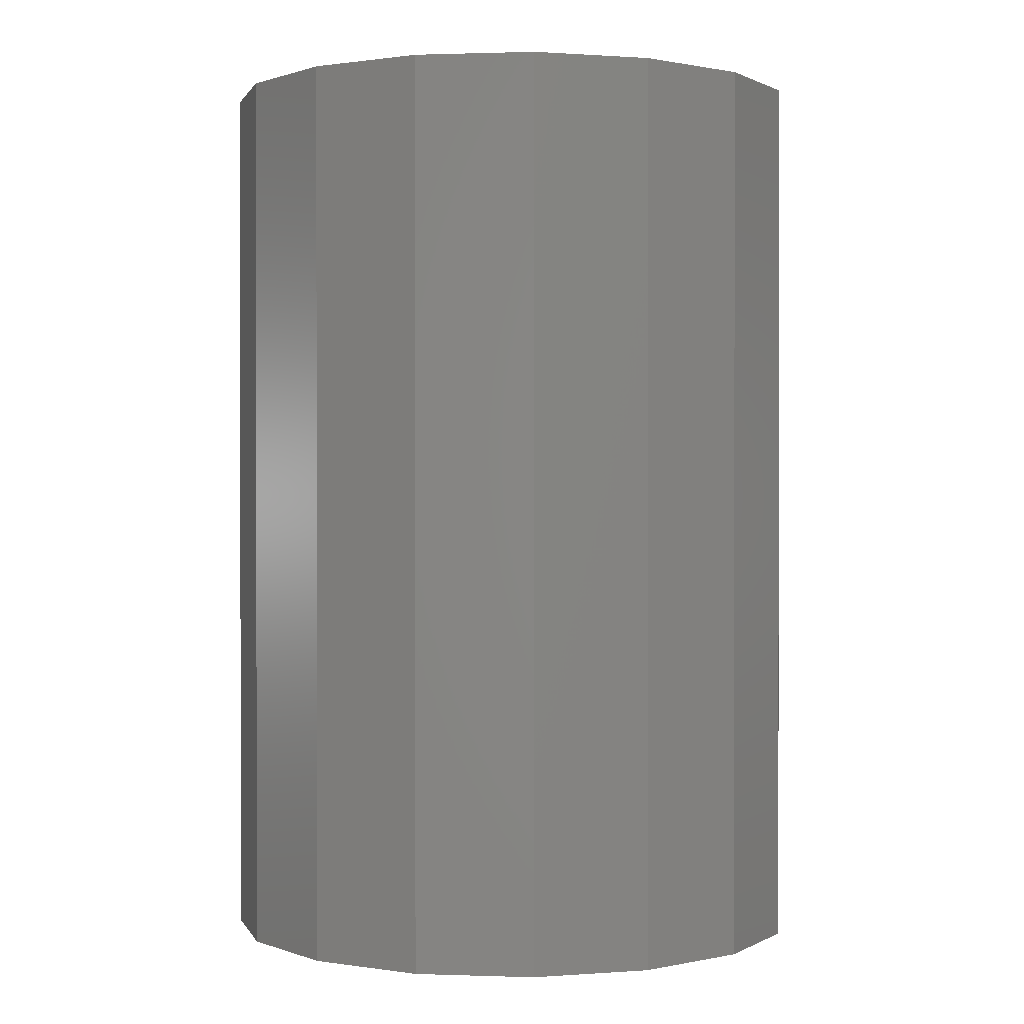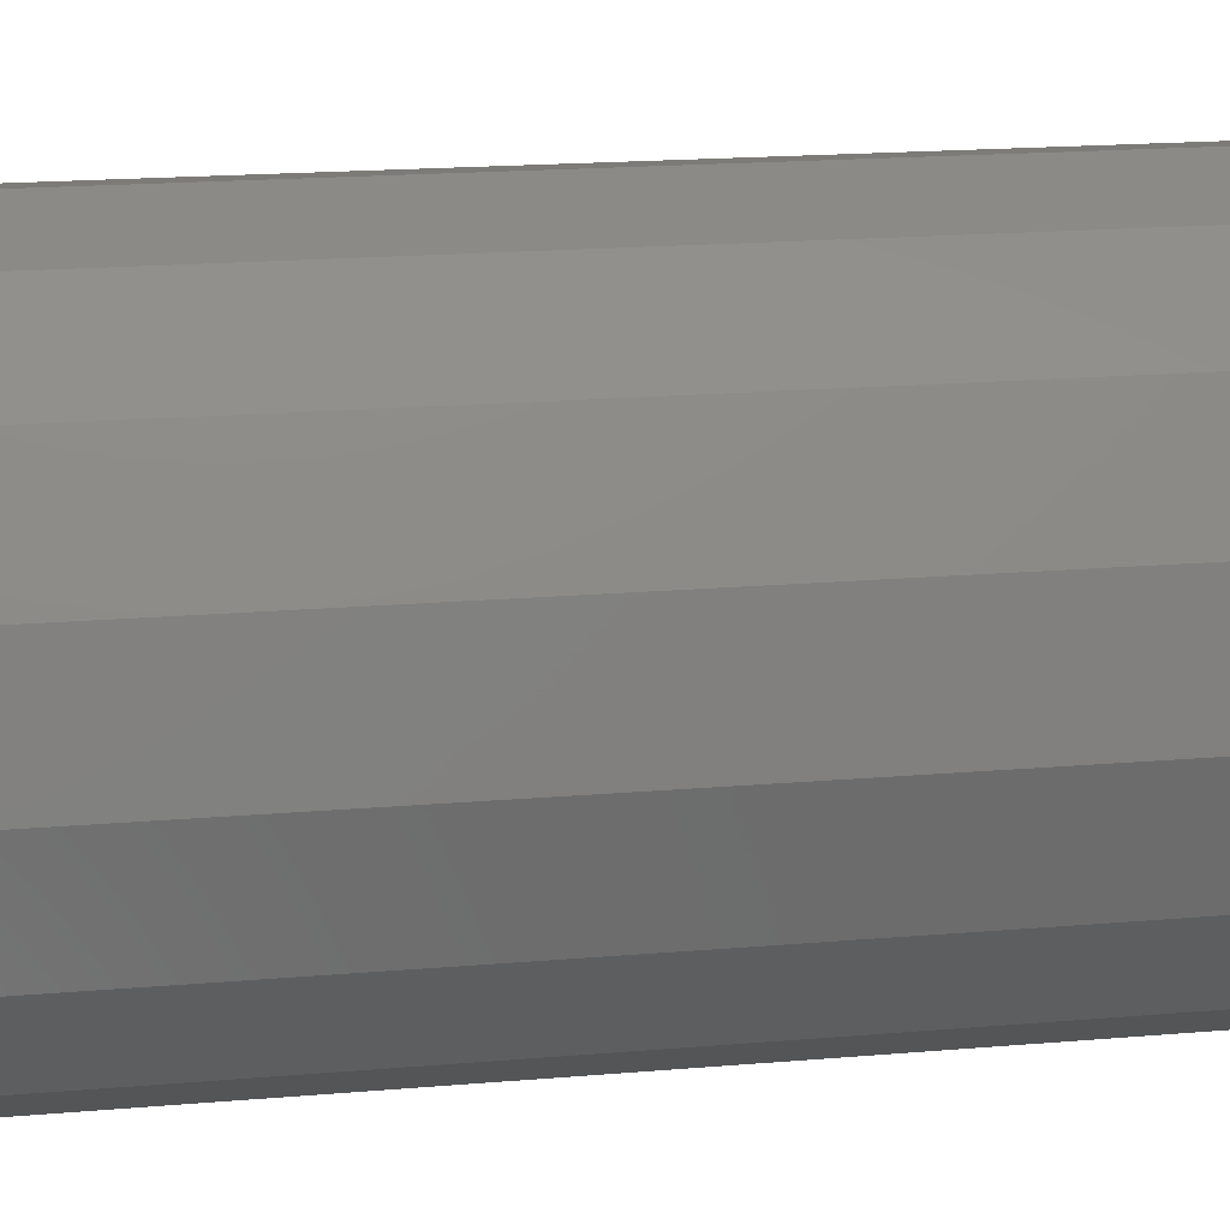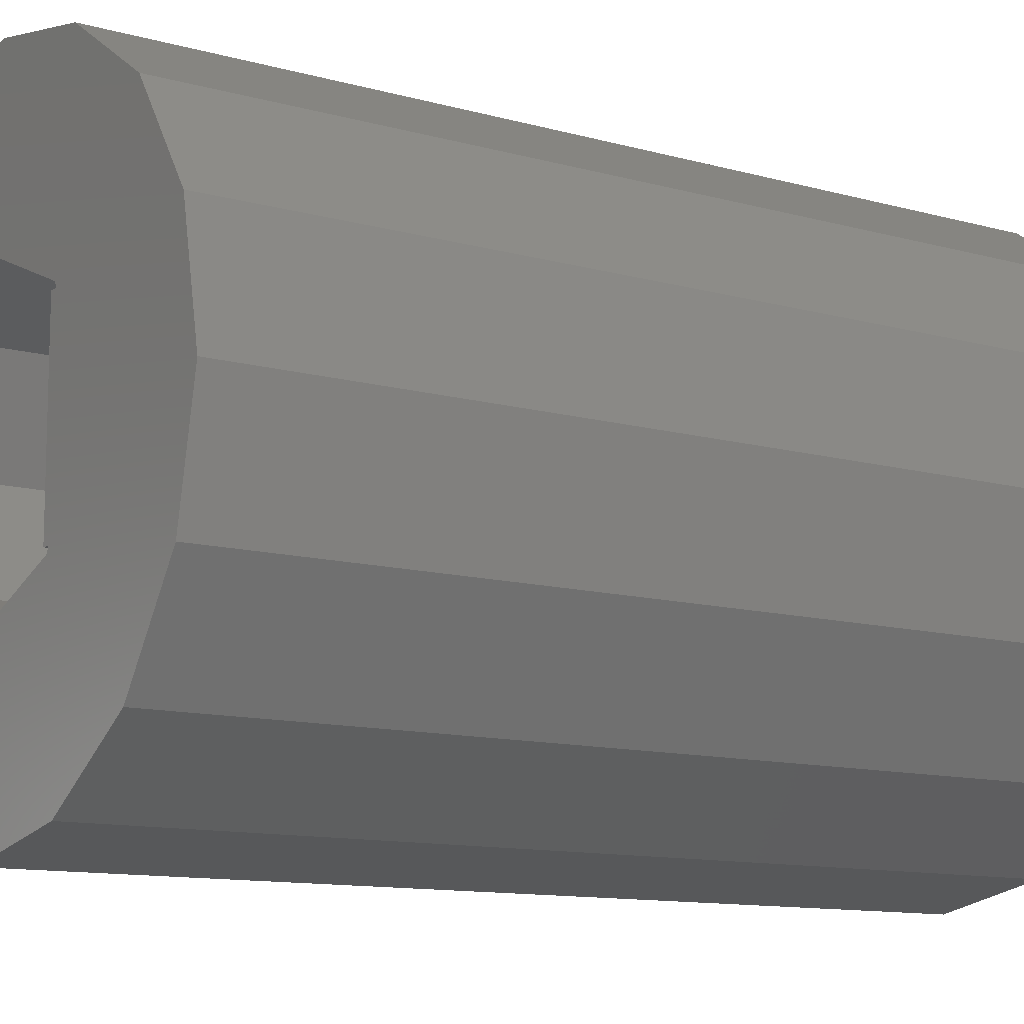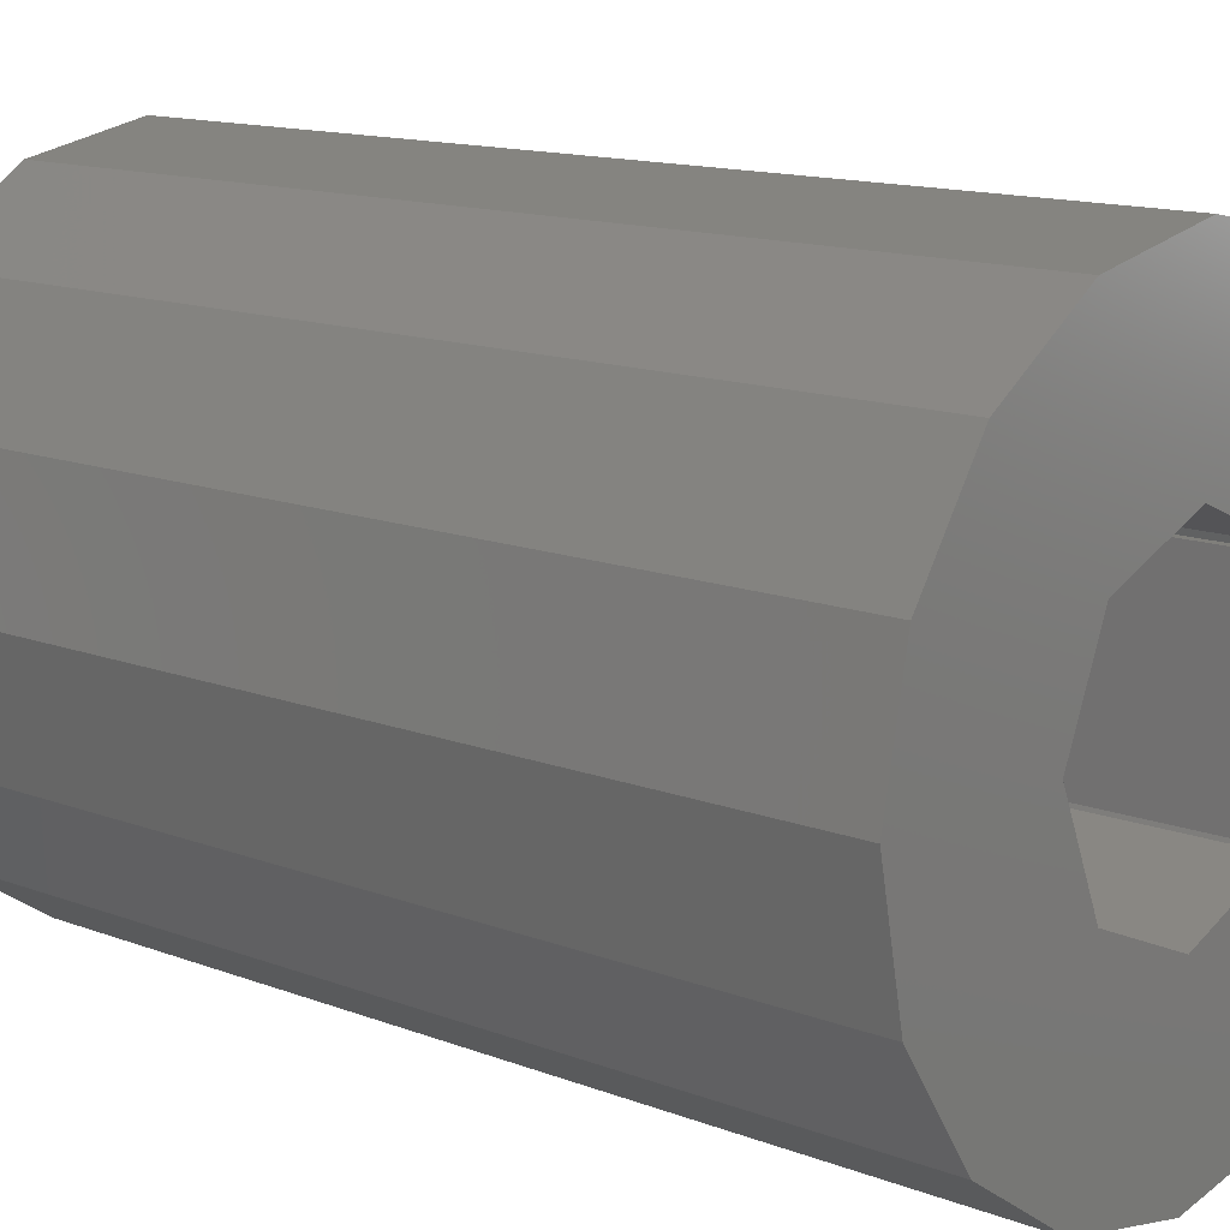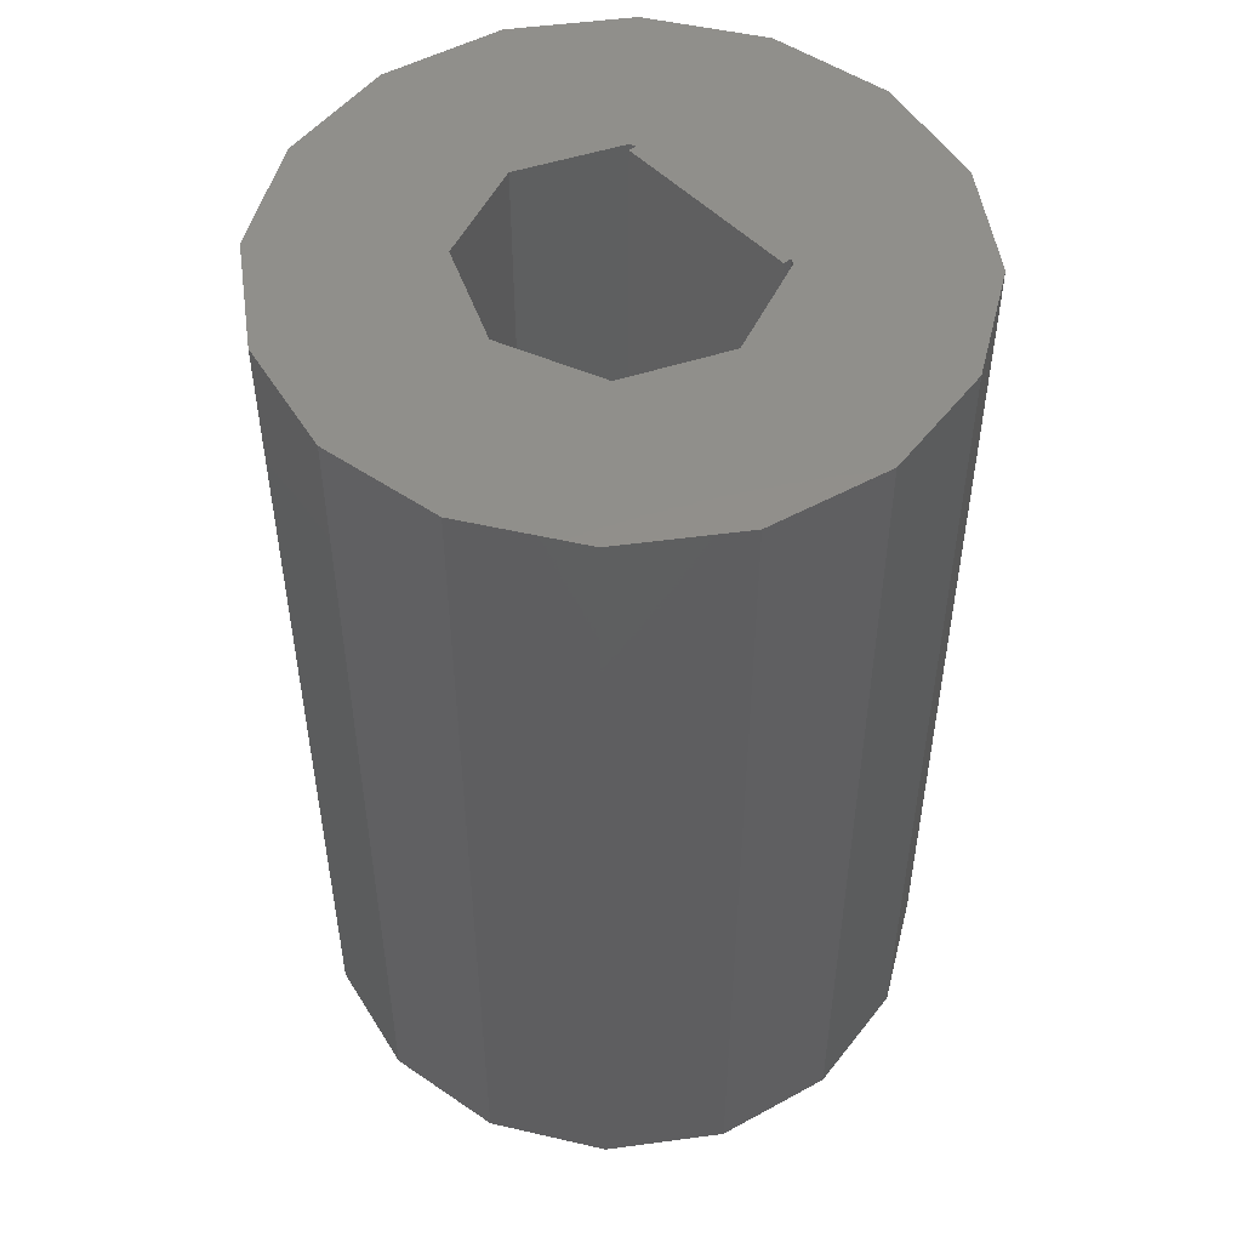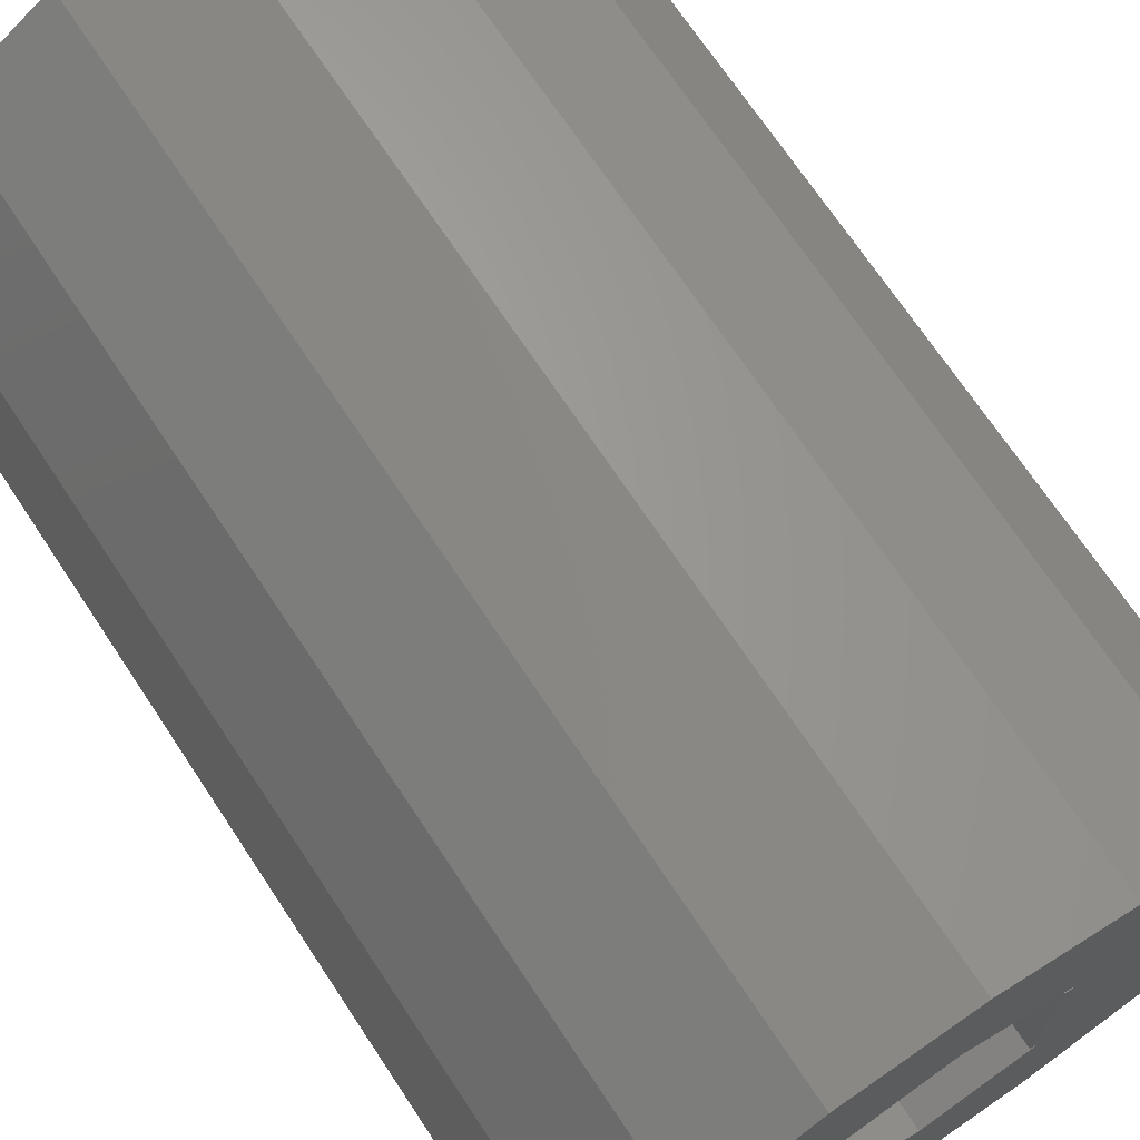
<metadata>
{"format":"stl","ext":"stl","renderer":"f3d","projection":"perspective","resolution":1024,"background":"white","views":[{"elev":0.7,"azim":153.4,"up":"+Z"},{"elev":19.9,"azim":81.2,"up":"+Y"},{"elev":-11.2,"azim":55.1,"up":"+Y"},{"elev":13.1,"azim":-48.4,"up":"+Y"},{"elev":50.8,"azim":-42.1,"up":"+Z"},{"elev":70.4,"azim":-33.5,"up":"+Y"}]}
</metadata>
<code>
# stl→obj: 80 verts, 160 faces
v 5 0 15
v 4.619 1.913 0
v 4.619 1.913 15
v 5 0 0
v -5 0 0
v -4.619 1.913 15
v -4.619 1.913 0
v -5 0 15
v 1.913 4.619 0
v 0 5 15
v 1.913 4.619 15
v 0 5 0
v 3.536 3.536 0
v 3.536 3.536 15
v 0 -5 0
v 1.913 -4.619 15
v 0 -5 15
v 1.913 -4.619 0
v 2.4 0 0
v 4.619 -1.913 0
v 1.697 -1.697 0
v 3.536 -3.536 0
v 1.697 1.697 0
v 0 -2.4 0
v -1.913 -4.619 0
v -1.697 -1.697 0
v -3.536 -3.536 0
v -4.619 -1.913 0
v 0 2.4 0
v -1.913 4.619 0
v -1.697 1.697 0
v -2.4 0 0
v -3.536 3.536 0
v -3.536 3.536 15
v -1.913 4.619 15
v 1.5 1.5 15
v 1.629 -1.5 15
v 1.629 1.5 15
v 1.5 -1.5 15
v 1.591 1.591 15
v 4.619 -1.913 15
v 3.536 -3.536 15
v 0 2.25 15
v -1.591 1.591 15
v 1.591 -1.591 15
v 0 -2.25 15
v -1.913 -4.619 15
v -1.591 -1.591 15
v -4.619 -1.913 15
v -2.25 0 15
v -3.536 -3.536 15
v 1.629 1.5 5
v 1.591 1.591 5
v -1.591 1.591 5
v -2.25 0 5
v 0 2.25 5
v 1.5 1.5 5
v 0.5 0 5
v 1.5 -1.5 5
v 0.1545 0.4755 5
v -0.4045 0.2939 5
v 1.591 -1.591 5
v 1.629 -1.5 5
v 0.1545 -0.4755 5
v 0 -2.25 5
v -0.4045 -0.2939 5
v -1.591 -1.591 5
v 1.697 1.697 3
v 2.4 0 3
v -2.4 0 3
v -1.697 1.697 3
v 0 2.4 3
v 0.5 0 3
v 1.697 -1.697 3
v 0.1545 -0.4755 3
v 0 -2.4 3
v -0.4045 -0.2939 3
v -1.697 -1.697 3
v 0.1545 0.4755 3
v -0.4045 0.2939 3
f 1 2 3
f 2 1 4
f 5 6 7
f 6 5 8
f 9 10 11
f 10 9 12
f 3 13 14
f 13 3 2
f 15 16 17
f 16 15 18
f 19 4 20
f 21 20 22
f 4 19 2
f 23 2 19
f 21 22 18
f 20 21 19
f 24 18 15
f 18 24 21
f 25 24 15
f 24 25 26
f 27 26 25
f 28 26 27
f 2 23 13
f 13 23 9
f 29 9 23
f 29 12 9
f 30 29 31
f 29 30 12
f 7 31 32
f 26 28 32
f 31 33 30
f 5 32 28
f 31 7 33
f 32 5 7
f 13 11 14
f 11 13 9
f 30 34 35
f 34 30 33
f 7 34 33
f 34 7 6
f 36 37 38
f 37 36 39
f 38 1 3
f 38 3 14
f 37 1 38
f 40 14 11
f 1 37 41
f 41 37 42
f 14 40 38
f 43 11 10
f 11 43 40
f 35 43 10
f 43 35 44
f 34 44 35
f 6 44 34
f 45 42 37
f 42 45 16
f 46 16 45
f 46 17 16
f 47 46 48
f 46 47 17
f 49 48 50
f 44 6 50
f 48 51 47
f 8 50 6
f 48 49 51
f 50 8 49
f 12 35 10
f 35 12 30
f 27 47 51
f 47 27 25
f 28 8 5
f 8 28 49
f 18 42 16
f 42 18 22
f 42 20 41
f 20 42 22
f 25 17 47
f 17 25 15
f 27 49 28
f 49 27 51
f 41 4 1
f 4 41 20
f 52 40 53
f 40 52 38
f 50 54 44
f 54 50 55
f 56 40 43
f 40 56 53
f 53 57 52
f 57 58 59
f 57 60 58
f 56 57 53
f 57 56 60
f 56 61 60
f 55 61 54
f 54 61 56
f 59 62 63
f 64 59 58
f 65 59 64
f 59 65 62
f 66 65 64
f 61 55 66
f 66 67 65
f 66 55 67
f 54 43 44
f 43 54 56
f 62 46 45
f 46 62 65
f 48 55 50
f 55 48 67
f 65 48 46
f 48 65 67
f 62 37 63
f 37 62 45
f 19 68 23
f 68 19 69
f 70 31 71
f 31 70 32
f 29 68 72
f 68 29 23
f 73 69 74
f 69 73 68
f 74 75 73
f 76 75 74
f 76 77 75
f 70 77 78
f 78 77 76
f 79 68 73
f 79 72 68
f 80 72 79
f 77 70 80
f 80 71 72
f 80 70 71
f 31 72 71
f 72 31 29
f 21 76 74
f 76 21 24
f 78 32 70
f 32 78 26
f 24 78 76
f 78 24 26
f 21 69 19
f 69 21 74
f 73 60 79
f 60 73 58
f 66 80 61
f 80 66 77
f 80 60 61
f 60 80 79
f 75 58 73
f 58 75 64
f 75 66 64
f 66 75 77
f 59 36 57
f 36 59 39
f 52 36 38
f 36 52 57
f 59 37 39
f 37 59 63

</code>
